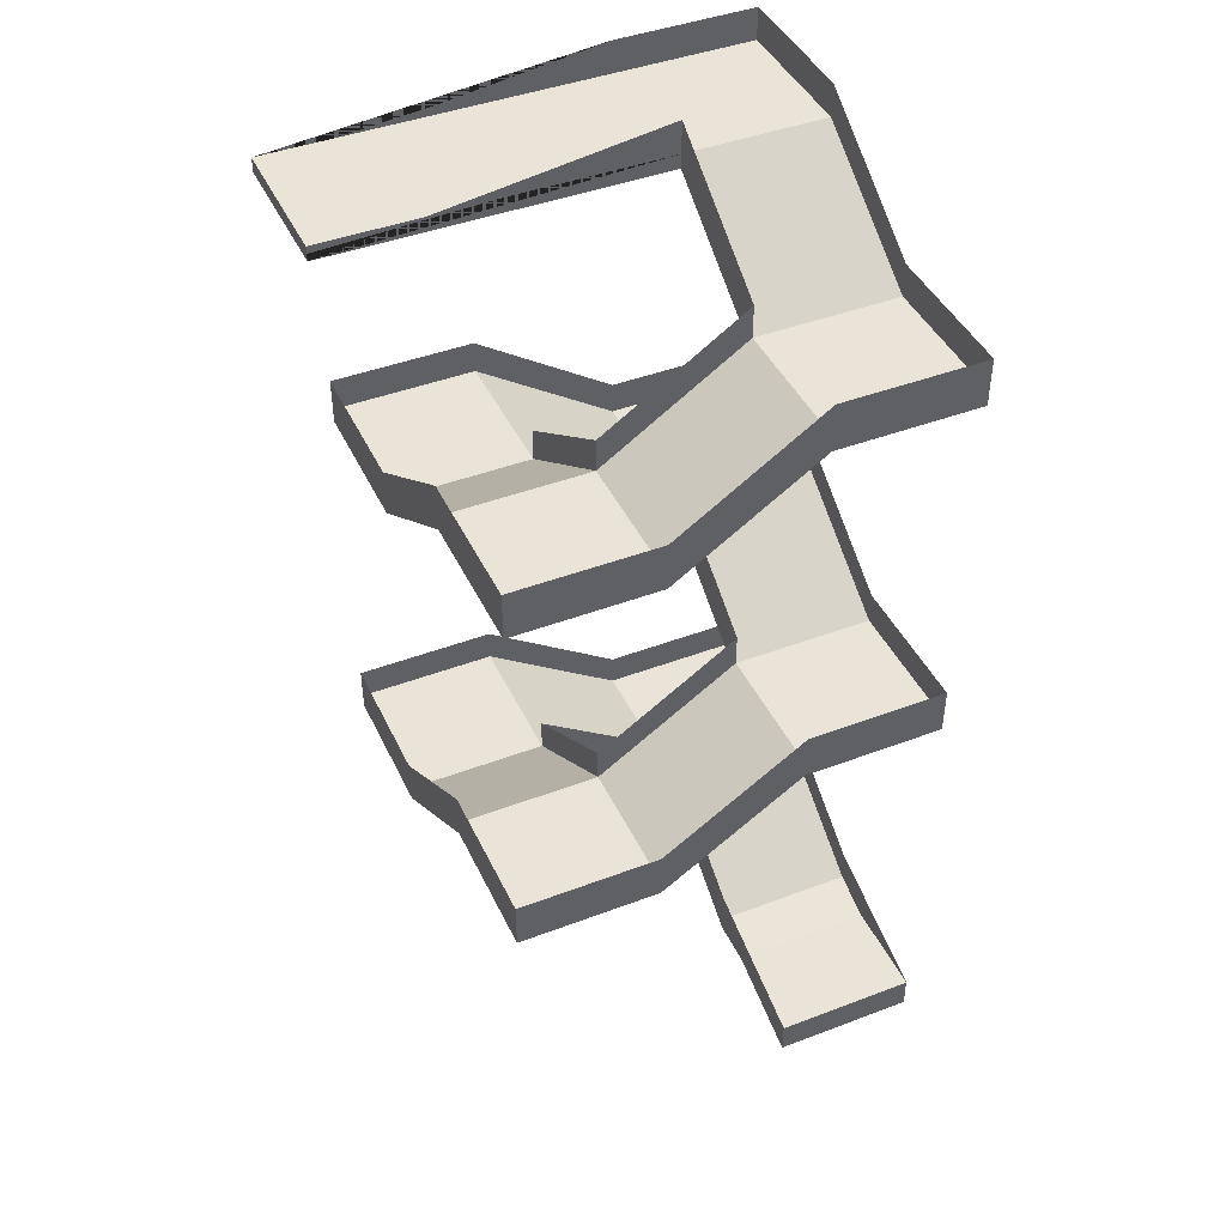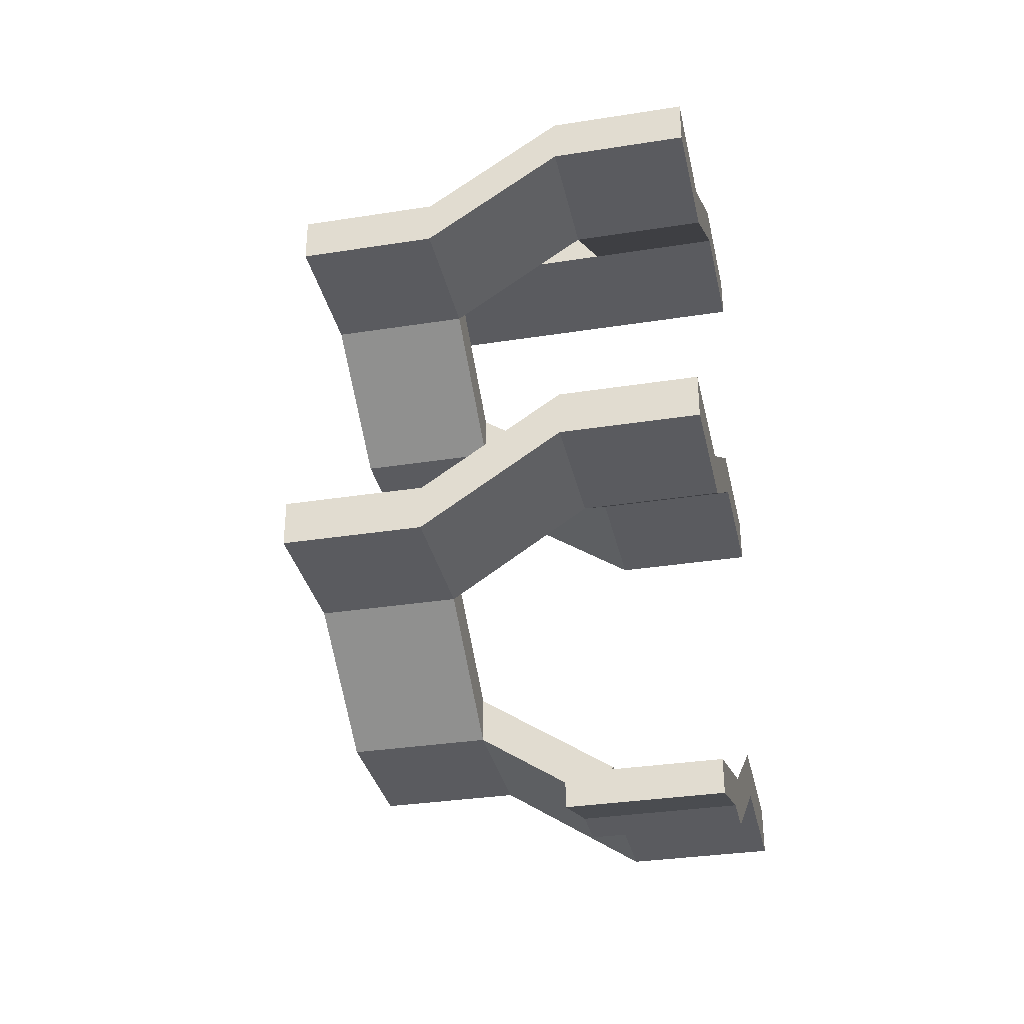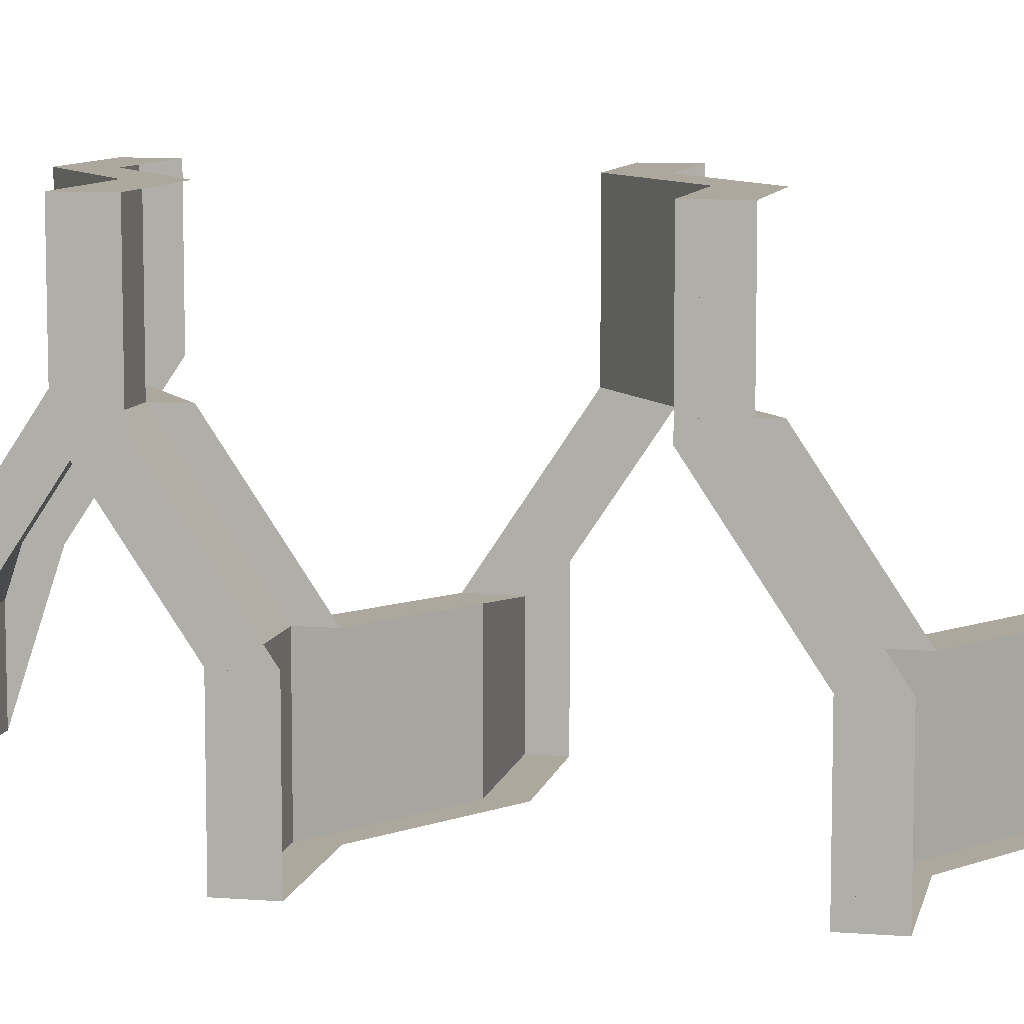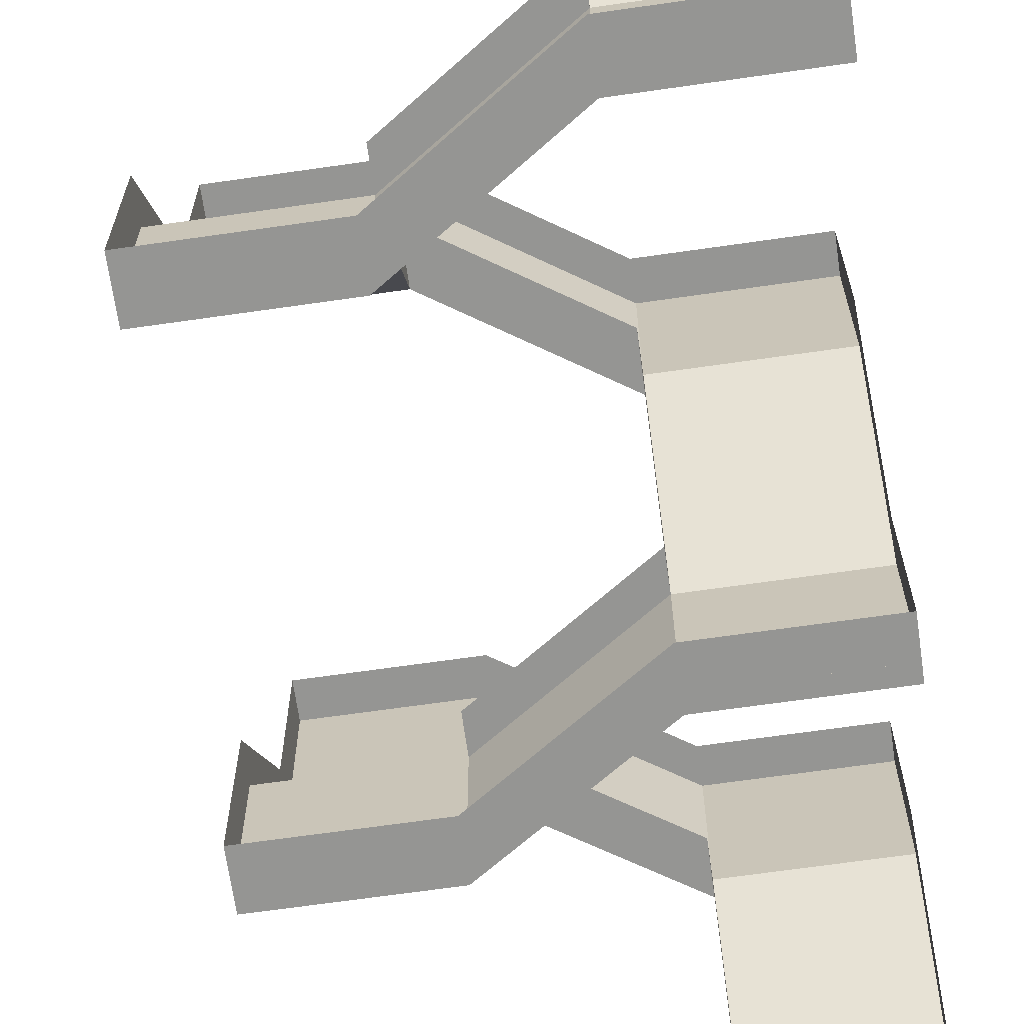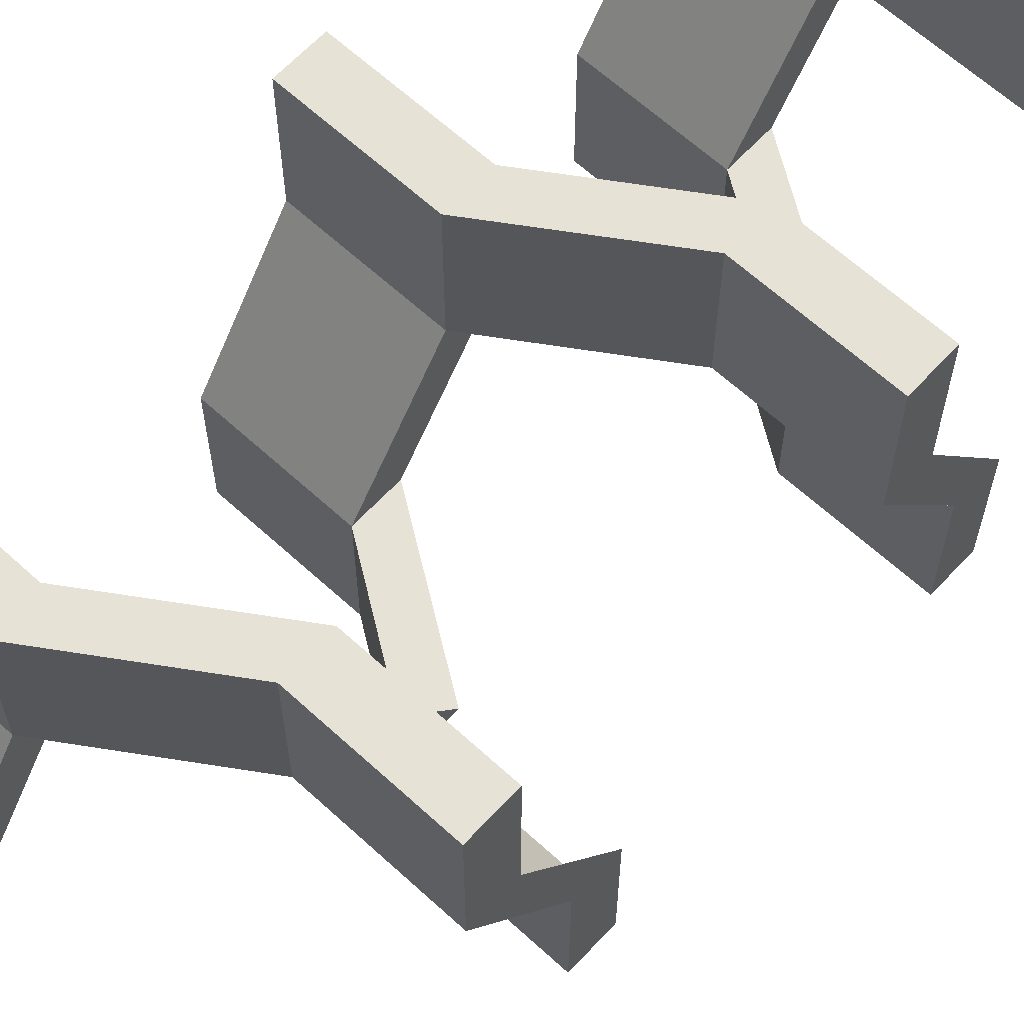
<metadata>
{"format":"obj","ext":"obj","renderer":"f3d","projection":"perspective","resolution":1024,"background":"white","views":[{"elev":43.5,"azim":155.9,"up":"+Y"},{"elev":-33.5,"azim":-167.9,"up":"+Y"},{"elev":8.6,"azim":101.8,"up":"+Z"},{"elev":-67.3,"azim":-171.8,"up":"+Z"},{"elev":63.8,"azim":42.8,"up":"+Z"}]}
</metadata>
<code>
g pb_Mesh708168
v 5.66 4 1.95
v -1.34 4 1.95
v 5.66 4 1.95
v -1.34 4 1.95
v -1.34 5 1.95
v 5.66 4 1.95
v -4.34 4 1.95
v -4.34 4 -1.05
v -4.34 5 1.95
v -4.34 5 -1.05
v -1.34 4 -1.05
v 5.66 4 -1.05
v -1.34 5 -1.05
v 5.66 4 -1.05
v 5.66 4 -1.05
v -1.34 5 -1.05
v 5.66 4 -1.05
v 5.66 4 1.95
v 5.66 4 -1.05
v 5.66 4 1.95
v 5.66 4 1.95
v 5.66 4 -1.05
v 5.66 4 -1.05
v -1.34 4 -1.05
v 5.66 4 1.95
v -1.34 4 1.95
v -4.34 4 1.95
v -4.34 4 -1.05
v -1.34 5 1.95
v -1.34 4 1.95
v -4.34 5 1.95
v -4.34 4 1.95
v -1.34 2 -7.05
v -1.34 3 -7.05
v -4.34 2 -7.05
v -4.34 3 -7.05
v -1.34 4 -1.05
v -1.34 5 -1.05
v -1.34 2 -4.05
v -1.34 3 -4.05
v -4.34 4 -1.05
v -1.34 4 -1.05
v -4.34 2 -4.05
v -1.34 2 -4.05
v -4.34 3 -4.05
v -4.34 2 -4.05
v 4.66 0 -4.05
v 4.66 1 -4.05
v 4.66 0 -7.05
v 4.66 1 -7.05
v -4.34 2 -4.05
v -1.34 2 -4.05
v -4.34 2 -7.05
v -1.34 2 -7.05
v -4.34 3 -7.05
v -4.34 2 -7.05
v -1.34 2 -4.05
v -1.34 3 -4.05
v 1.66 0 -4.05
v 1.66 1 -4.05
v -1.34 2 -7.05
v -1.34 2 -4.05
v 1.66 0 -7.05
v 1.66 0 -4.05
v 1.66 1 -7.05
v 1.66 0 -7.05
v 1.66 -2 1.95
v 1.66 -1 1.95
v 4.66 -2 1.95
v 4.66 -1 1.95
v 1.66 0 -7.05
v 1.66 0 -4.05
v 4.66 0 -7.05
v 4.66 0 -4.05
v 4.66 1 -7.05
v 4.66 0 -7.05
v 1.66 0 -4.05
v 1.66 1 -4.05
v 1.66 -2 -1.05
v 1.66 -1 -1.05
v 4.66 0 -4.05
v 1.66 0 -4.05
v 4.66 -2 -1.05
v 1.66 -2 -1.05
v 4.66 -1 -1.05
v 4.66 -2 -1.05
v -4.34 -4 -1.05
v -4.34 -3 -1.05
v -4.34 -4 1.95
v -4.34 -3 1.95
v 4.66 -2 -1.05
v 1.66 -2 -1.05
v 4.66 -2 1.95
v 1.66 -2 1.95
v 4.66 -1 1.95
v 4.66 -2 1.95
v 1.66 -2 -1.05
v 1.66 -1 -1.05
v -1.34 -4 -1.05
v -1.34 -3 -1.05
v 1.66 -2 1.95
v 1.66 -2 -1.05
v -1.34 -4 1.95
v -1.34 -4 -1.05
v -1.34 -3 1.95
v -1.34 -4 1.95
v -1.34 -6 -7.05
v -1.34 -5 -7.05
v -4.34 -6 -7.05
v -4.34 -5 -7.05
v -1.34 -4 1.95
v -1.34 -4 -1.05
v -4.34 -4 1.95
v -4.34 -4 -1.05
v -4.34 -3 1.95
v -4.34 -4 1.95
v -1.34 -4 -1.05
v -1.34 -3 -1.05
v -1.34 -6 -4.05
v -1.34 -5 -4.05
v -4.34 -4 -1.05
v -1.34 -4 -1.05
v -4.34 -6 -4.05
v -1.34 -6 -4.05
v -4.34 -5 -4.05
v -4.34 -6 -4.05
v 4.66 -8 -4.05
v 4.66 -7 -4.05
v 4.66 -8 -7.05
v 4.66 -7 -7.05
v -4.34 -6 -4.05
v -1.34 -6 -4.05
v -4.34 -6 -7.05
v -1.34 -6 -7.05
v -4.34 -5 -7.05
v -4.34 -6 -7.05
v -1.34 -6 -4.05
v -1.34 -5 -4.05
v 1.66 -8 -4.05
v 1.66 -7 -4.05
v -1.34 -6 -7.05
v -1.34 -6 -4.05
v 1.66 -8 -7.05
v 1.66 -8 -4.05
v 1.66 -7 -7.05
v 1.66 -8 -7.05
v 1.66 -10 1.95
v 1.66 -9 1.95
v 4.66 -10 1.95
v 4.66 -9 1.95
v 1.66 -8 -7.05
v 1.66 -8 -4.05
v 4.66 -8 -7.05
v 4.66 -8 -4.05
v 4.66 -7 -7.05
v 4.66 -8 -7.05
v 1.66 -8 -4.05
v 1.66 -7 -4.05
v 1.66 -10 -1.05
v 1.66 -9 -1.05
v 4.66 -8 -4.05
v 1.66 -8 -4.05
v 4.66 -10 -1.05
v 1.66 -10 -1.05
v 4.66 -9 -1.05
v 4.66 -10 -1.05
v -4.34 -12 -1.05
v -4.34 -11 -1.05
v -4.34 -12 1.95
v -4.34 -11 1.95
v 4.66 -10 -1.05
v 1.66 -10 -1.05
v 4.66 -10 1.95
v 1.66 -10 1.95
v 4.66 -9 1.95
v 4.66 -10 1.95
v 1.66 -10 -1.05
v 1.66 -9 -1.05
v -1.34 -12 -1.05
v -1.34 -11 -1.05
v 1.66 -10 1.95
v 1.66 -10 -1.05
v -1.34 -12 1.95
v -1.34 -12 -1.05
v -1.34 -11 1.95
v -1.34 -12 1.95
v -1.34 -14 -7.05
v -1.34 -14 -7.05
v -4.34 -14 -7.05
v -1.34 -14 -7.05
v -4.34 -14 -7.05
v -4.34 -14 -7.05
v -1.34 -12 1.95
v -1.34 -12 -1.05
v -4.34 -12 1.95
v -4.34 -12 -1.05
v -4.34 -11 1.95
v -4.34 -12 1.95
v -1.34 -12 -1.05
v -1.34 -11 -1.05
v -1.34 -14 -4.05
v -1.34 -13 -4.05
v -4.34 -12 -1.05
v -1.34 -12 -1.05
v -4.34 -14 -4.05
v -1.34 -14 -4.05
v -4.34 -13 -4.05
v -4.34 -14 -4.05
v -1.34 -13 -4.05
v -1.34 -14 -7.05
v -1.34 -13 -4.05
v -1.34 -14 -7.05
v -1.34 -14 -7.05
v -4.34 -14 -4.05
v -1.34 -14 -4.05
v -4.34 -14 -7.05
v -1.34 -14 -7.05
v -4.34 -14 -4.05
v -4.34 -14 -7.05
v -4.34 -14 -4.05
v -4.34 -14 -7.05
v -4.34 -14 -7.05
v -4.34 3 -4.05
v -4.34 3 -7.05
v -4.34 2.306 -4.05
v -4.34 2.306 -7.05
v -4.34 3 -7.05
v -1.34 3 -7.05
v -4.34 2.306 -7.05
v -1.34 2.306 -7.05
v -1.34 3 -4.05
v -1.34 5 -1.05
v -1.34 2.306 -4.05
v -1.34 4.306 -1.05
v -4.34 5 -1.05
v -4.34 4.306 -1.05
v 5.66 4 1.95
v -1.34 5 1.95
v 5.66 4.306 1.95
v -1.34 5 1.95
v -1.34 4.306 1.95
v 5.66 4.306 1.95
v 5.66 4 -1.05
v 5.66 4 1.95
v 5.66 4.306 -1.05
v 5.66 4.306 1.95
v -1.34 5 -1.05
v 5.66 4 -1.05
v -1.34 4.306 -1.05
v 5.66 4 -1.05
v 5.66 4.306 -1.05
v -1.34 4.306 -1.05
v -1.34 5 1.95
v -4.34 5 1.95
v -1.34 4.306 1.95
v -4.34 4.306 1.95
v -4.34 5 1.95
v -4.34 4.306 1.95
v 1.66 1 -4.05
v -1.34 3 -4.05
v 1.66 0.3065 -4.05
v -1.34 2.306 -4.05
v 1.66 1 -7.05
v 1.66 0.3065 -7.05
v 4.66 1 -7.05
v 4.66 0.3065 -7.05
v 4.66 1 -7.05
v 4.66 1 -4.05
v 4.66 0.3065 -7.05
v 4.66 0.3065 -4.05
v 1.66 -1 -1.05
v 1.66 1 -4.05
v 1.66 -1.694 -1.05
v 1.66 0.3065 -4.05
v 4.66 -1 -1.05
v 4.66 -1.694 -1.05
v 4.66 -1 1.95
v 4.66 -1.694 1.95
v 4.66 -1 1.95
v 1.66 -1 1.95
v 4.66 -1.694 1.95
v 1.66 -1.694 1.95
v -1.34 -3 -1.05
v 1.66 -1 -1.05
v -1.34 -3.694 -1.05
v 1.66 -1.694 -1.05
v -1.34 -3 1.95
v -1.34 -3.694 1.95
v -4.34 -3 1.95
v -4.34 -3.694 1.95
v -4.34 -3 1.95
v -4.34 -3 -1.05
v -4.34 -3.694 1.95
v -4.34 -3.694 -1.05
v -1.34 -5 -4.05
v -1.34 -3 -1.05
v -1.34 -5.694 -4.05
v -1.34 -3.694 -1.05
v -4.34 -5 -4.05
v -4.34 -5.694 -4.05
v -4.34 -5 -7.05
v -4.34 -5.694 -7.05
v -4.34 -5 -7.05
v -1.34 -5 -7.05
v -4.34 -5.694 -7.05
v -1.34 -5.694 -7.05
v 1.66 -7 -4.05
v -1.34 -5 -4.05
v 1.66 -7.694 -4.05
v -1.34 -5.694 -4.05
v 1.66 -7 -7.05
v 1.66 -7.694 -7.05
v 4.66 -7 -7.05
v 4.66 -7.694 -7.05
v 4.66 -7 -7.05
v 4.66 -7 -4.05
v 4.66 -7.694 -7.05
v 4.66 -7.694 -4.05
v 1.66 -9 -1.05
v 1.66 -7 -4.05
v 1.66 -9.694 -1.05
v 1.66 -7.694 -4.05
v 4.66 -9 -1.05
v 4.66 -9.694 -1.05
v 4.66 -9 1.95
v 4.66 -9.694 1.95
v 4.66 -9 1.95
v 1.66 -9 1.95
v 4.66 -9.694 1.95
v 1.66 -9.694 1.95
v -1.34 -11 -1.05
v 1.66 -9 -1.05
v -1.34 -11.69 -1.05
v 1.66 -9.694 -1.05
v -1.34 -11 1.95
v -1.34 -11.69 1.95
v -4.34 -11 1.95
v -4.34 -11.69 1.95
v -4.34 -11 1.95
v -4.34 -11 -1.05
v -4.34 -11.69 1.95
v -4.34 -11.69 -1.05
v -1.34 -13 -4.05
v -1.34 -11 -1.05
v -1.34 -13.69 -4.05
v -1.34 -11.69 -1.05
v -4.34 -13 -4.05
v -4.34 -13.69 -4.05
v -1.34 -14 -7.05
v -1.34 -14.69 -7.05
v -4.34 -14 -7.05
v -4.34 -14.69 -7.05
v -4.34 -14 -7.05
v -1.34 -14 -7.05
v -4.34 -14.69 -7.05
v -1.34 -14.69 -7.05
v -1.34 2.306 -4.05
v -4.34 2.306 -4.05
v -1.34 2.306 -7.05
v -4.34 2.306 -7.05
v -1.34 4.306 -1.05
v -4.34 4.306 -1.05
v -1.34 2.306 -4.05
v -4.34 2.306 -4.05
v 5.66 4.306 1.95
v -1.34 4.306 1.95
v 5.66 4.306 -1.05
v -1.34 4.306 -1.05
v -4.34 4.306 -1.05
v -4.34 4.306 1.95
v -1.34 2.306 -4.05
v -1.34 2.306 -7.05
v 1.66 0.3065 -4.05
v 1.66 0.3065 -7.05
v 1.66 0.3065 -4.05
v 1.66 0.3065 -7.05
v 4.66 0.3065 -4.05
v 4.66 0.3065 -7.05
v 1.66 0.3065 -4.05
v 4.66 0.3065 -4.05
v 1.66 -1.694 -1.05
v 4.66 -1.694 -1.05
v 1.66 -1.694 -1.05
v 4.66 -1.694 -1.05
v 1.66 -1.694 1.95
v 4.66 -1.694 1.95
v 1.66 -1.694 -1.05
v 1.66 -1.694 1.95
v -1.34 -3.694 -1.05
v -1.34 -3.694 1.95
v -1.34 -3.694 -1.05
v -1.34 -3.694 1.95
v -4.34 -3.694 -1.05
v -4.34 -3.694 1.95
v -1.34 -3.694 -1.05
v -4.34 -3.694 -1.05
v -1.34 -5.694 -4.05
v -4.34 -5.694 -4.05
v -1.34 -5.694 -4.05
v -4.34 -5.694 -4.05
v -1.34 -5.694 -7.05
v -4.34 -5.694 -7.05
v -1.34 -5.694 -4.05
v -1.34 -5.694 -7.05
v 1.66 -7.694 -4.05
v 1.66 -7.694 -7.05
v 1.66 -7.694 -4.05
v 1.66 -7.694 -7.05
v 4.66 -7.694 -4.05
v 4.66 -7.694 -7.05
v 1.66 -7.694 -4.05
v 4.66 -7.694 -4.05
v 1.66 -9.694 -1.05
v 4.66 -9.694 -1.05
v 1.66 -9.694 -1.05
v 4.66 -9.694 -1.05
v 1.66 -9.694 1.95
v 4.66 -9.694 1.95
v 1.66 -9.694 -1.05
v 1.66 -9.694 1.95
v -1.34 -11.69 -1.05
v -1.34 -11.69 1.95
v -1.34 -11.69 -1.05
v -1.34 -11.69 1.95
v -4.34 -11.69 -1.05
v -4.34 -11.69 1.95
v -1.34 -11.69 -1.05
v -4.34 -11.69 -1.05
v -1.34 -13.69 -4.05
v -4.34 -13.69 -4.05
v -1.34 -13.69 -4.05
v -4.34 -13.69 -4.05
v -1.34 -14.69 -7.05
v -4.34 -14.69 -7.05
g pb_Mesh708168_0
f 3 2 1
f 6 5 4
f 9 8 7
f 9 10 8
f 13 12 11
f 16 15 14
f 19 18 17
f 22 21 20
f 25 24 23
f 25 26 24
f 27 24 26
f 27 28 24
f 31 30 29
f 31 32 30
f 35 34 33
f 35 36 34
f 39 38 37
f 39 40 38
f 43 42 41
f 43 44 42
f 45 8 10
f 45 46 8
f 49 48 47
f 49 50 48
f 53 52 51
f 53 54 52
f 55 46 45
f 55 56 46
f 59 58 57
f 59 60 58
f 63 62 61
f 63 64 62
f 65 33 34
f 65 66 33
f 69 68 67
f 69 70 68
f 73 72 71
f 73 74 72
f 75 66 65
f 75 76 66
f 79 78 77
f 79 80 78
f 83 82 81
f 83 84 82
f 85 47 48
f 85 86 47
f 89 88 87
f 89 90 88
f 93 92 91
f 93 94 92
f 95 86 85
f 95 96 86
f 99 98 97
f 99 100 98
f 103 102 101
f 103 104 102
f 105 67 68
f 105 106 67
f 109 108 107
f 109 110 108
f 113 112 111
f 113 114 112
f 115 106 105
f 115 116 106
f 119 118 117
f 119 120 118
f 123 122 121
f 123 124 122
f 125 87 88
f 125 126 87
f 129 128 127
f 129 130 128
f 133 132 131
f 133 134 132
f 135 126 125
f 135 136 126
f 139 138 137
f 139 140 138
f 143 142 141
f 143 144 142
f 145 107 108
f 145 146 107
f 149 148 147
f 149 150 148
f 153 152 151
f 153 154 152
f 155 146 145
f 155 156 146
f 159 158 157
f 159 160 158
f 163 162 161
f 163 164 162
f 165 127 128
f 165 166 127
f 169 168 167
f 169 170 168
f 173 172 171
f 173 174 172
f 175 166 165
f 175 176 166
f 179 178 177
f 179 180 178
f 183 182 181
f 183 184 182
f 185 147 148
f 185 186 147
f 189 188 187
f 192 191 190
f 195 194 193
f 195 196 194
f 197 186 185
f 197 198 186
f 201 200 199
f 201 202 200
f 205 204 203
f 205 206 204
f 207 167 168
f 207 208 167
f 210 209 201
f 213 212 211
f 216 215 214
f 216 217 215
f 219 218 207
f 222 221 220
f 225 224 223
f 225 226 224
f 229 228 227
f 229 230 228
f 233 232 231
f 233 234 232
f 236 223 235
f 236 225 223
f 239 238 237
f 242 241 240
f 245 244 243
f 245 246 244
f 249 248 247
f 252 251 250
f 255 254 253
f 255 256 254
f 258 235 257
f 258 236 235
f 261 260 259
f 261 262 260
f 230 263 228
f 230 264 263
f 264 265 263
f 264 266 265
f 269 268 267
f 269 270 268
f 273 272 271
f 273 274 272
f 270 275 268
f 270 276 275
f 276 277 275
f 276 278 277
f 281 280 279
f 281 282 280
f 285 284 283
f 285 286 284
f 282 287 280
f 282 288 287
f 288 289 287
f 288 290 289
f 293 292 291
f 293 294 292
f 297 296 295
f 297 298 296
f 294 299 292
f 294 300 299
f 300 301 299
f 300 302 301
f 305 304 303
f 305 306 304
f 309 308 307
f 309 310 308
f 306 311 304
f 306 312 311
f 312 313 311
f 312 314 313
f 317 316 315
f 317 318 316
f 321 320 319
f 321 322 320
f 318 323 316
f 318 324 323
f 324 325 323
f 324 326 325
f 329 328 327
f 329 330 328
f 333 332 331
f 333 334 332
f 330 335 328
f 330 336 335
f 336 337 335
f 336 338 337
f 341 340 339
f 341 342 340
f 345 344 343
f 345 346 344
f 342 347 340
f 342 348 347
f 350 343 349
f 350 345 343
f 348 351 347
f 348 352 351
f 355 354 353
f 355 356 354
f 359 358 357
f 359 360 358
f 363 362 361
f 363 364 362
f 367 366 365
f 367 368 366
f 369 366 368
f 369 370 366
f 373 372 371
f 373 374 372
f 377 376 375
f 377 378 376
f 381 380 379
f 381 382 380
f 385 384 383
f 385 386 384
f 389 388 387
f 389 390 388
f 393 392 391
f 393 394 392
f 397 396 395
f 397 398 396
f 401 400 399
f 401 402 400
f 405 404 403
f 405 406 404
f 409 408 407
f 409 410 408
f 413 412 411
f 413 414 412
f 417 416 415
f 417 418 416
f 421 420 419
f 421 422 420
f 425 424 423
f 425 426 424
f 429 428 427
f 429 430 428
f 433 432 431
f 433 434 432

</code>
